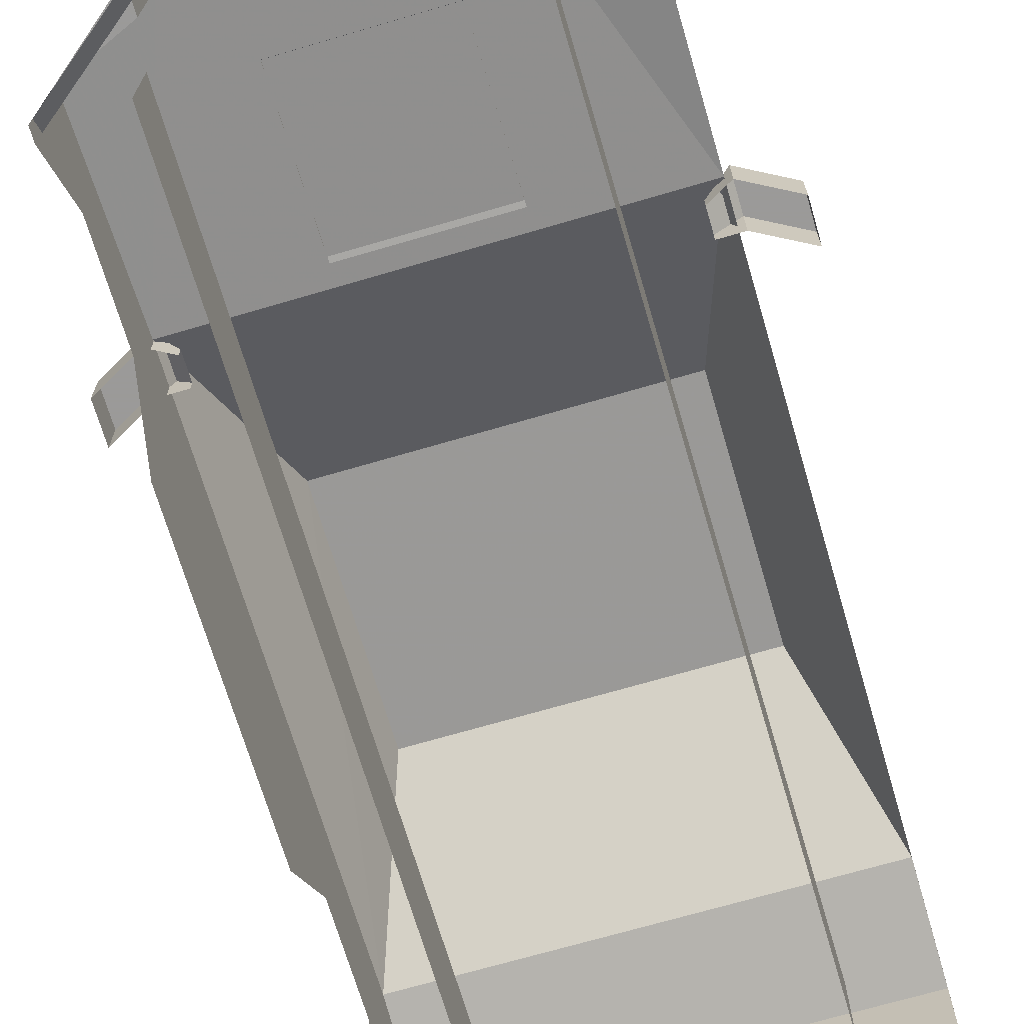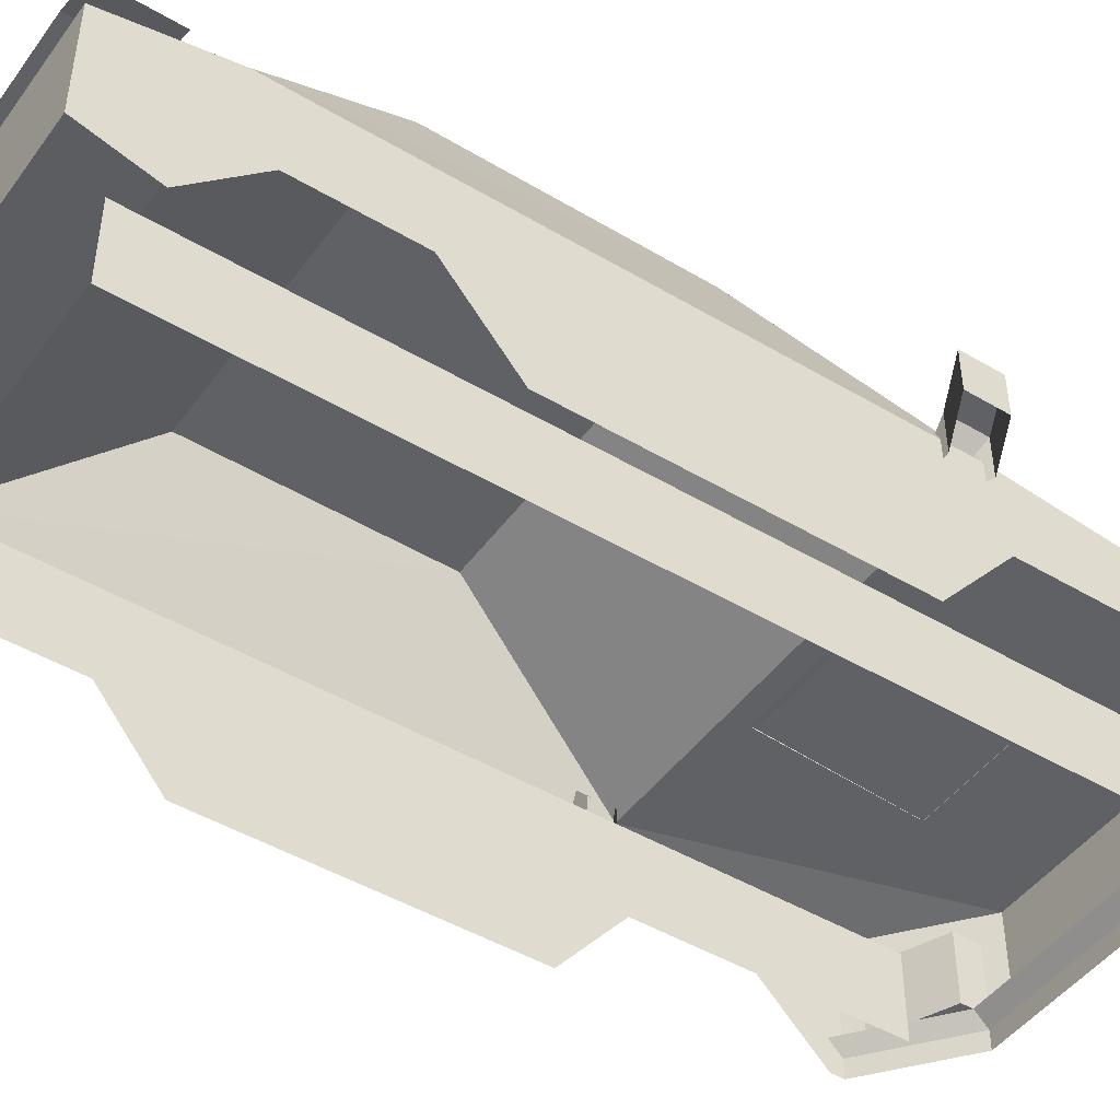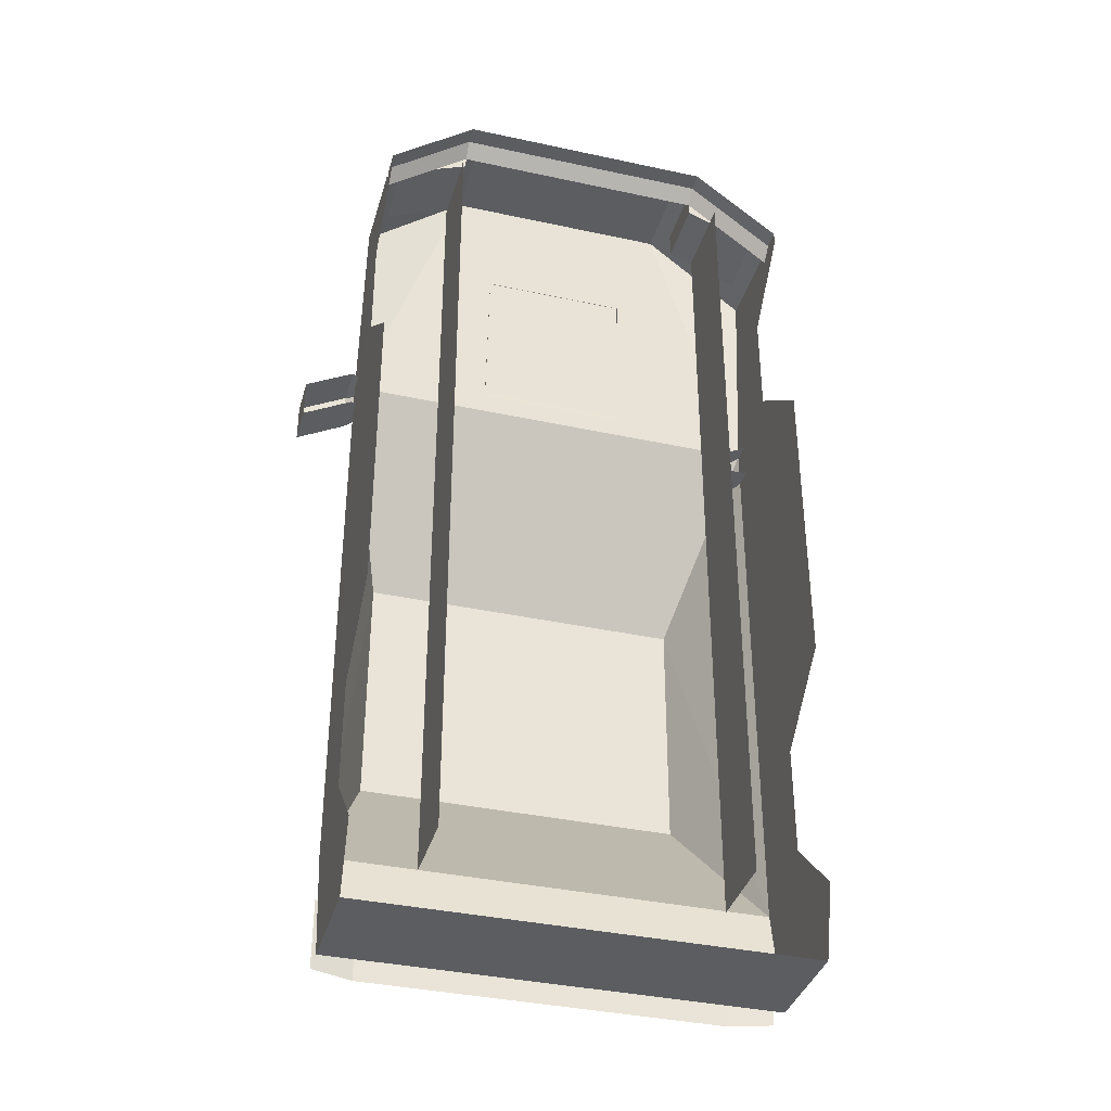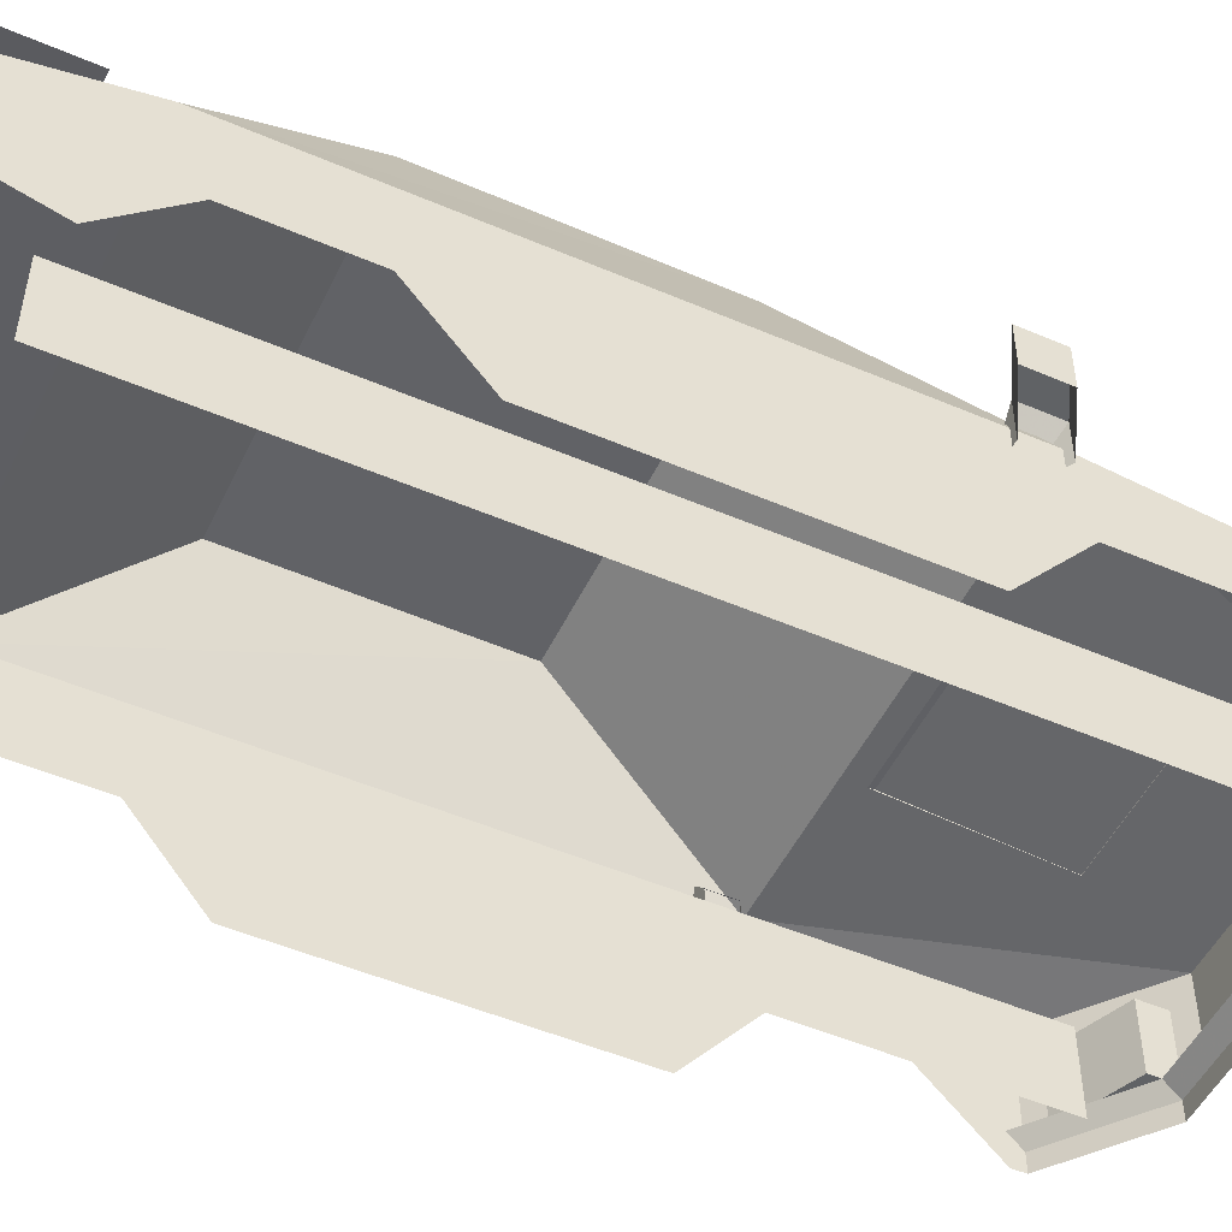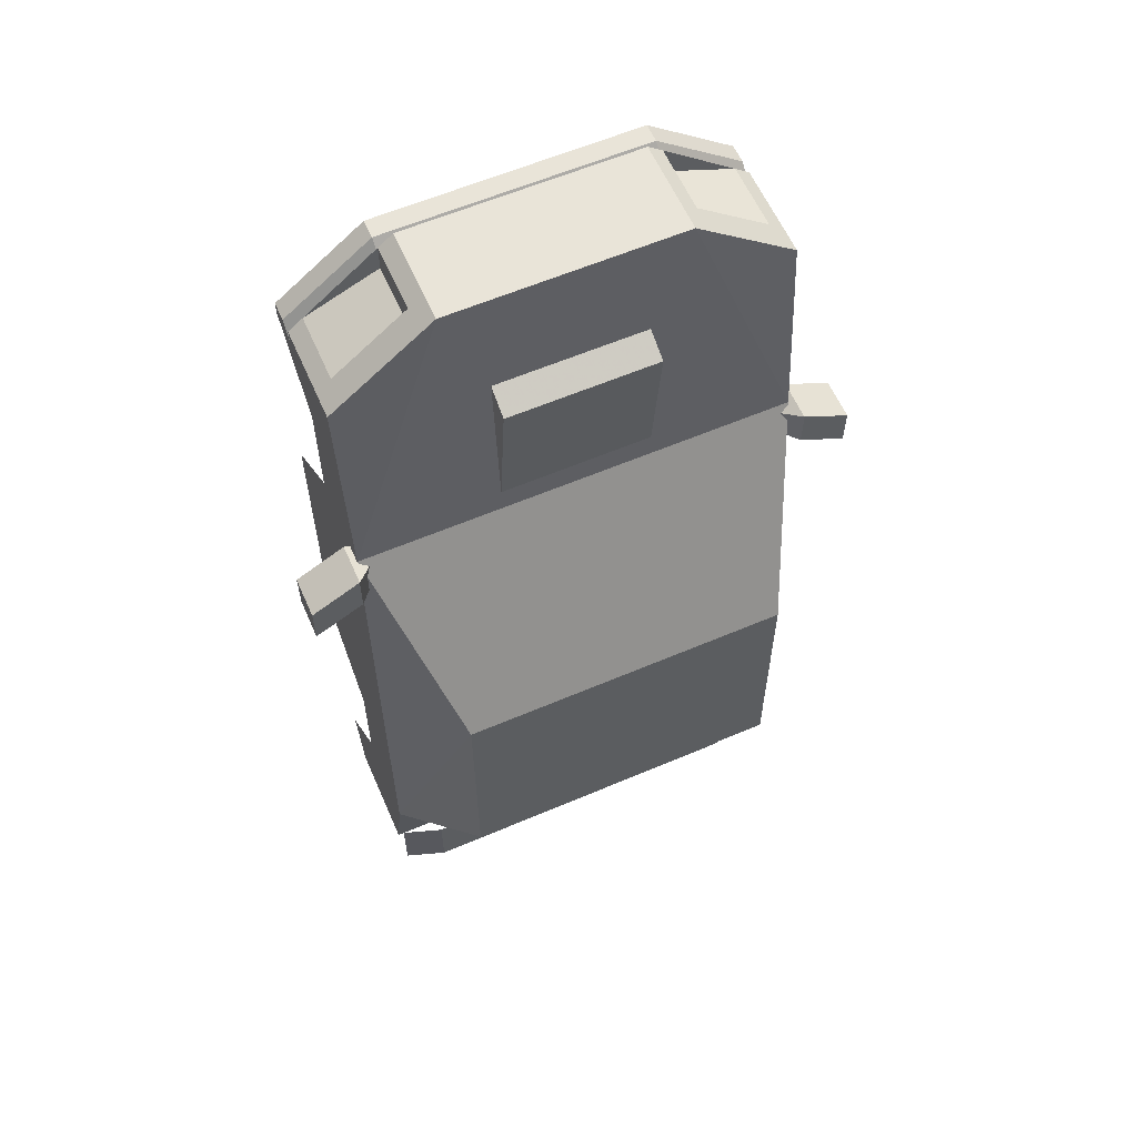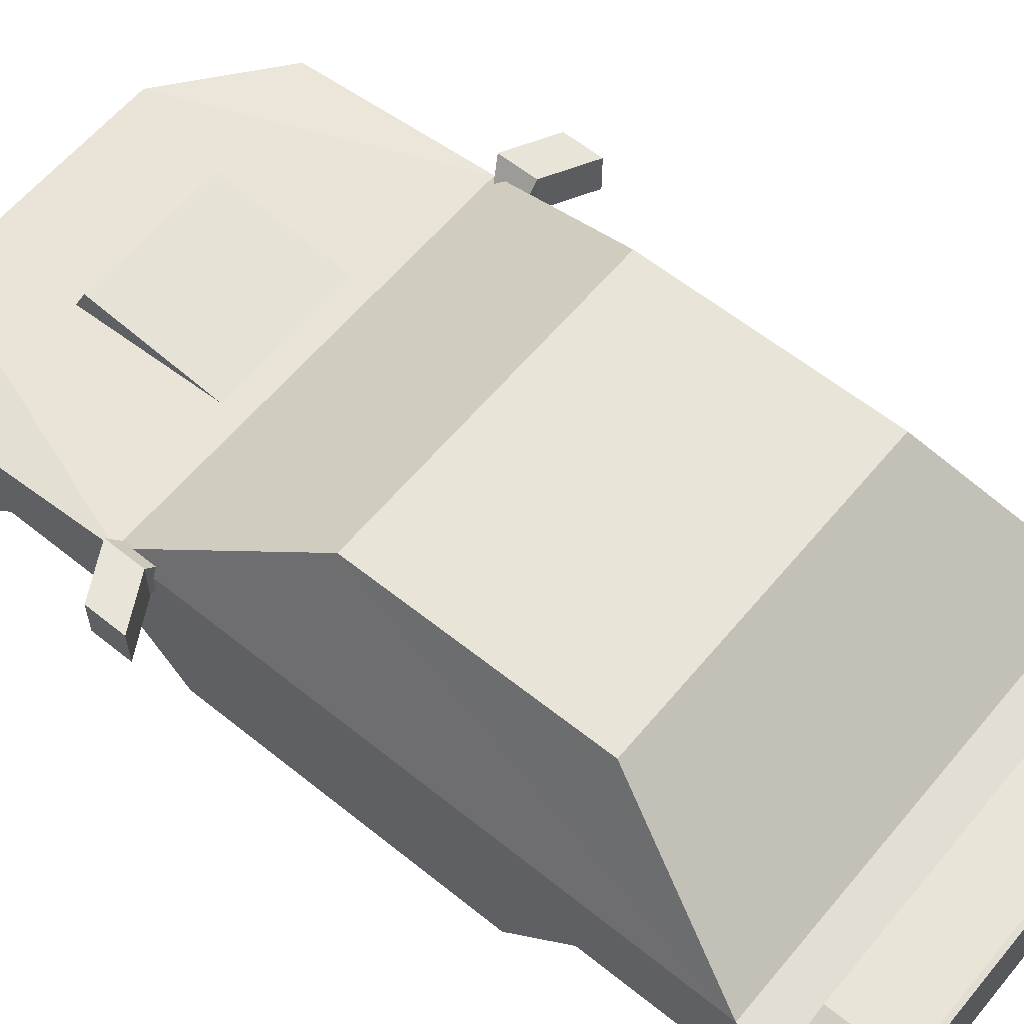
<metadata>
{"format":"obj","ext":"obj","renderer":"f3d","projection":"perspective","resolution":1024,"background":"white","views":[{"elev":-69.5,"azim":-163.6,"up":"+Z"},{"elev":-46.5,"azim":55.9,"up":"+Z"},{"elev":-37.2,"azim":164.4,"up":"+Y"},{"elev":-50.5,"azim":64.8,"up":"+Z"},{"elev":60.2,"azim":-23.6,"up":"+Y"},{"elev":60.3,"azim":-50.5,"up":"+Z"}]}
</metadata>
<code>
o graycar
v 16 -26.5 12.05
v 16 15.5 12.05
v 16 30.5 2.4
v -12 2.5 20.93
v -16 -29.5 1
v -16 -26.5 12.05
v -16 -34.5 2.415
v -16 15.5 12.05
v -16 -34.5 10.4
v -16 29.5 1
v -14.93 31.36 8.4
v -16 30.5 2.4
v 12 2.5 20.93
v 14.65 14.64 10.67
v 14.65 12.68 10.67
v 14.65 14.64 11.67
v 14.65 12.68 11.67
v 16.44 15.61 10.67
v 16.44 12.68 10.67
v 16.44 15.61 13.67
v 16.44 12.68 13.67
v 20 13.66 10.67
v 20 10.73 10.67
v 20 13.66 13.67
v 20 10.73 13.67
v -14.65 14.64 10.67
v -14.65 12.68 10.67
v -14.65 14.64 11.67
v -14.65 12.68 11.67
v -16.44 15.61 10.67
v -16.44 12.68 10.67
v -16.44 15.61 13.67
v -16.44 12.68 13.67
v -20 13.66 10.67
v -20 10.73 10.67
v -20 13.66 13.67
v -20 10.73 13.67
v -16 11.5 0
v -16 24.5 6
v -16 16.5 6
v -16 -11.5 0
v -16 -24.5 6
v -16 -16.5 6
v -10.5 30.5 0
v -10.5 -30 0
v -10.5 30.5 6
v -10.5 -30 6
v 10.5 -30 0
v 10.5 30.5 0
v 10.5 -30 6
v 10.5 30.5 6
v 12 -15.5 21.07
v -12 -15.5 21.07
v 16 -29.5 1
v 16 -34.5 2.415
v 16 -34.5 10.4
v 16 29.5 1
v 14.93 31.36 8.4
v 16 11.5 0
v 16 24.5 6
v 16 16.5 6
v 16 -11.5 0
v 16 -24.5 6
v 16 -16.5 6
v 16 -29.5 12.5
v -16 -29.5 12.5
v -16 -34.5 12.5
v 16 -34.5 12.5
v -13 -34.5 13.5
v 13 -34.5 13.5
v 13 -29.5 13.5
v -13 -29.5 13.5
v -9.58 35.5 2.4
v 9.58 35.5 2.4
v -9.58 35.64 8.4
v 9.58 35.64 8.4
v -14.93 31.36 3.4
v 9.58 35.64 3.4
v 9.58 34.5 3.4
v -9.58 34.5 3.4
v -16 29.5 3.4
v 16 29.5 3.4
v -16 30.5 3.4
v -16 30.5 10.4
v 8.5 36.5 10.4
v 16 30.5 10.4
v 16 30.5 3.4
v -8.5 36.5 10.4
v 8.5 36.5 3.4
v -8.5 36.5 3.4
v 9.58 33.64 8.4
v 14.93 31.36 3.4
v 9.58 33.64 3.4
v -9.58 33.64 8.4
v -9.58 33.64 3.4
v -9.58 35.64 3.4
v 16 30.5 1
v -16 30.5 1
v -9.58 35.5 1
v 9.58 35.5 1
v 5.5 28.59 11
v -5.5 28.59 11
v 5.5 27.59 13
v -5.5 27.59 13
v 5.5 16.92 11.87
v -5.5 16.92 11.87
f 8 84 88
f 75 95 96
f 2 4 8
f 55 9 56
f 17 19 15
f 16 18 20
f 16 21 17
f 23 24 22
f 18 24 20
f 21 24 25
f 21 23 19
f 31 29 27
f 28 30 26
f 33 28 29
f 36 35 34
f 36 30 32
f 33 36 32
f 35 33 31
f 46 45 44
f 50 49 48
f 4 6 8
f 52 4 13
f 86 61 64
f 1 13 2
f 40 39 84
f 6 52 1
f 1 9 6
f 65 70 71
f 66 69 67
f 71 69 72
f 85 90 89
f 80 12 73
f 3 79 74
f 79 73 74
f 11 83 77
f 76 86 85
f 58 87 86
f 75 84 11
f 76 89 78
f 75 90 88
f 58 93 92
f 78 92 93
f 78 91 76
f 94 77 95
f 77 96 95
f 73 100 74
f 12 99 73
f 74 97 3
f 12 10 98
f 3 97 57
f 86 2 85
f 8 85 2
f 103 102 101
f 105 104 103
f 104 106 102
f 103 101 105
f 75 94 95
f 2 13 4
f 55 7 9
f 17 21 19
f 16 14 18
f 16 20 21
f 23 25 24
f 18 22 24
f 21 20 24
f 21 25 23
f 31 33 29
f 28 32 30
f 33 32 28
f 36 37 35
f 36 34 30
f 33 37 36
f 35 37 33
f 46 47 45
f 50 51 49
f 4 53 6
f 52 53 4
f 55 56 1
f 1 2 86
f 86 87 82
f 82 3 57
f 82 57 60
f 54 55 1
f 63 54 1
f 86 82 60
f 61 59 62
f 86 60 61
f 63 1 86
f 61 62 64
f 64 63 86
f 1 52 13
f 6 9 7
f 7 5 42
f 43 41 38
f 6 7 42
f 43 38 40
f 6 42 43
f 84 8 6
f 81 83 84
f 10 12 81
f 39 10 81
f 84 6 43
f 84 43 40
f 39 81 84
f 6 53 52
f 1 56 9
f 65 68 70
f 66 72 69
f 71 70 69
f 85 88 90
f 80 81 12
f 3 82 79
f 79 80 73
f 11 84 83
f 76 58 86
f 58 92 87
f 75 88 84
f 76 85 89
f 75 96 90
f 58 91 93
f 78 93 91
f 94 11 77
f 73 99 100
f 12 98 99
f 74 100 97
f 8 88 85
f 103 104 102
f 105 106 104

</code>
